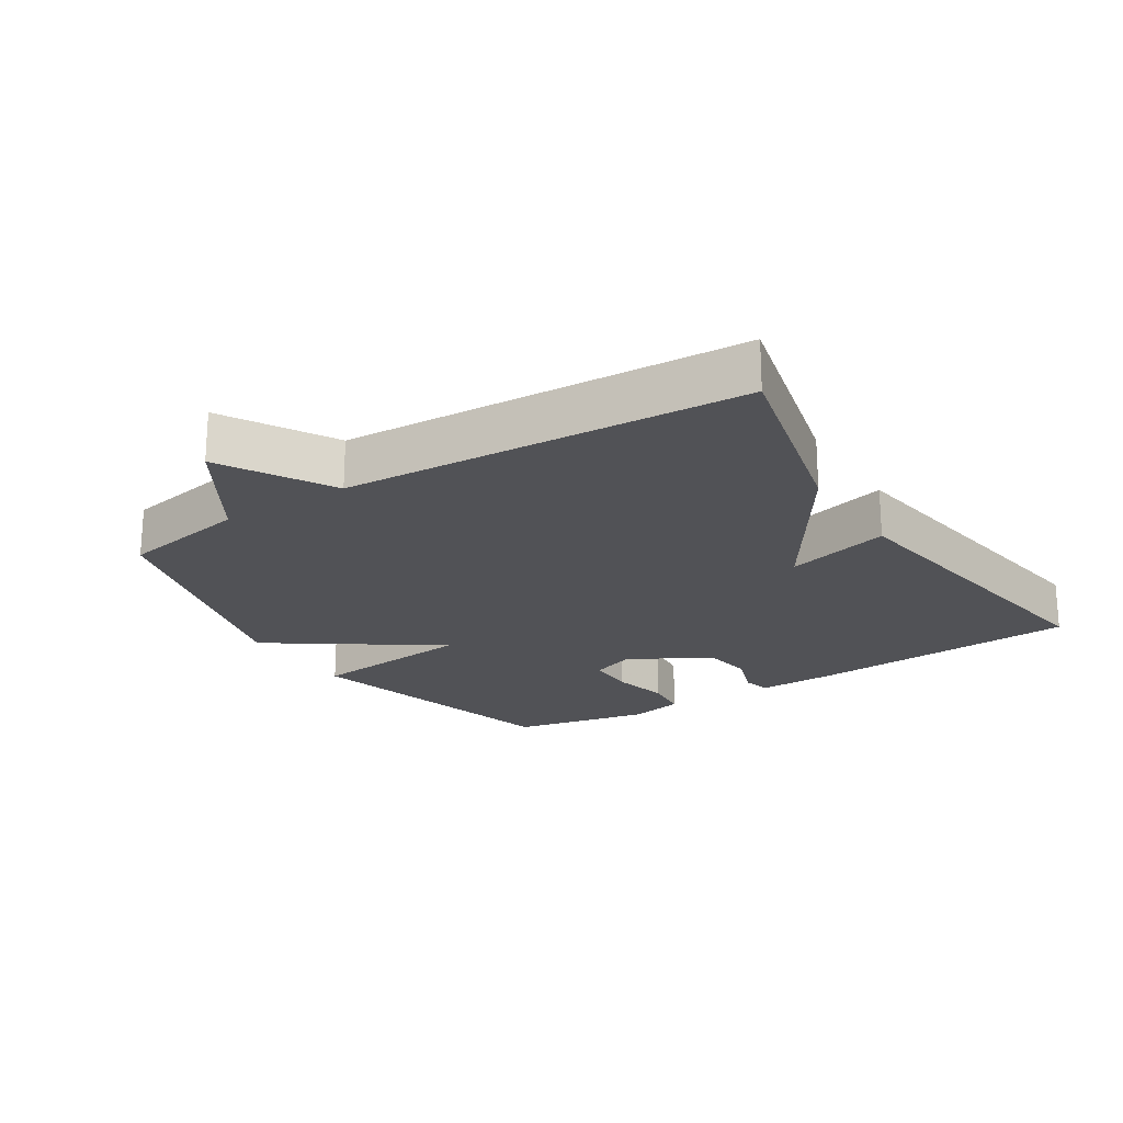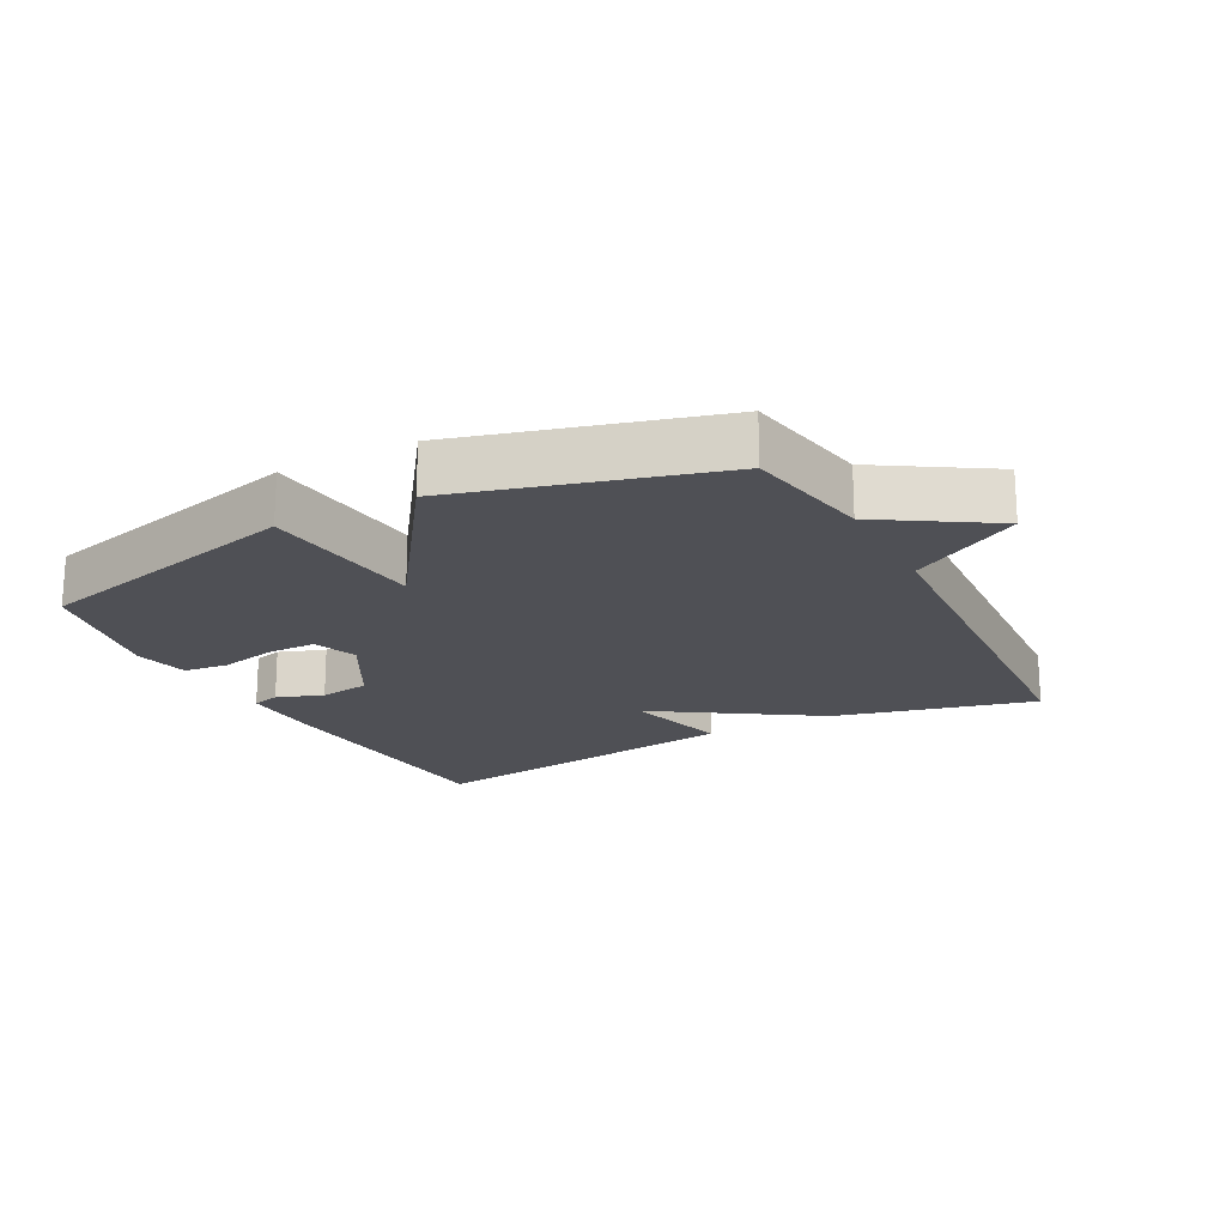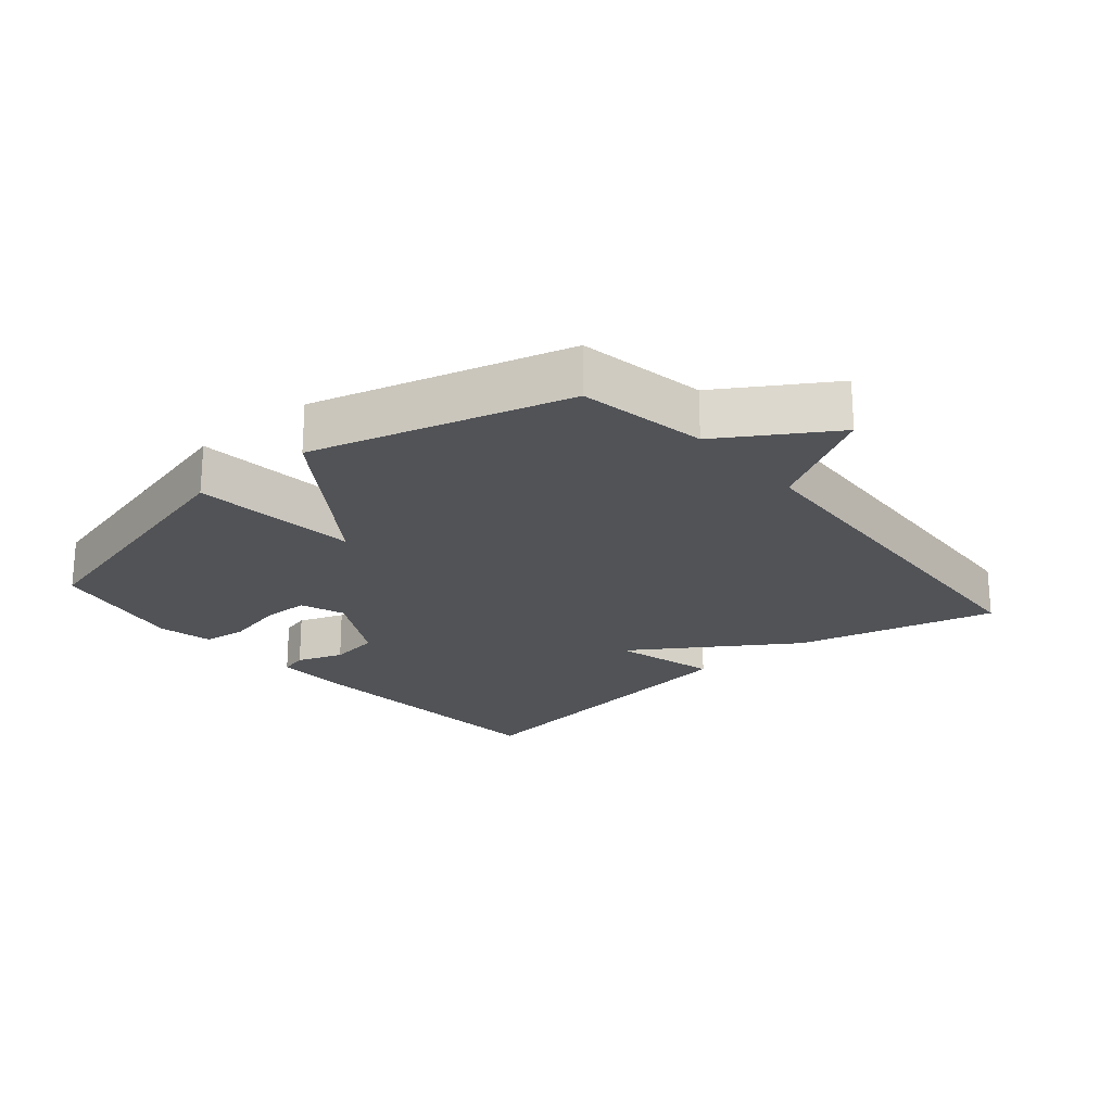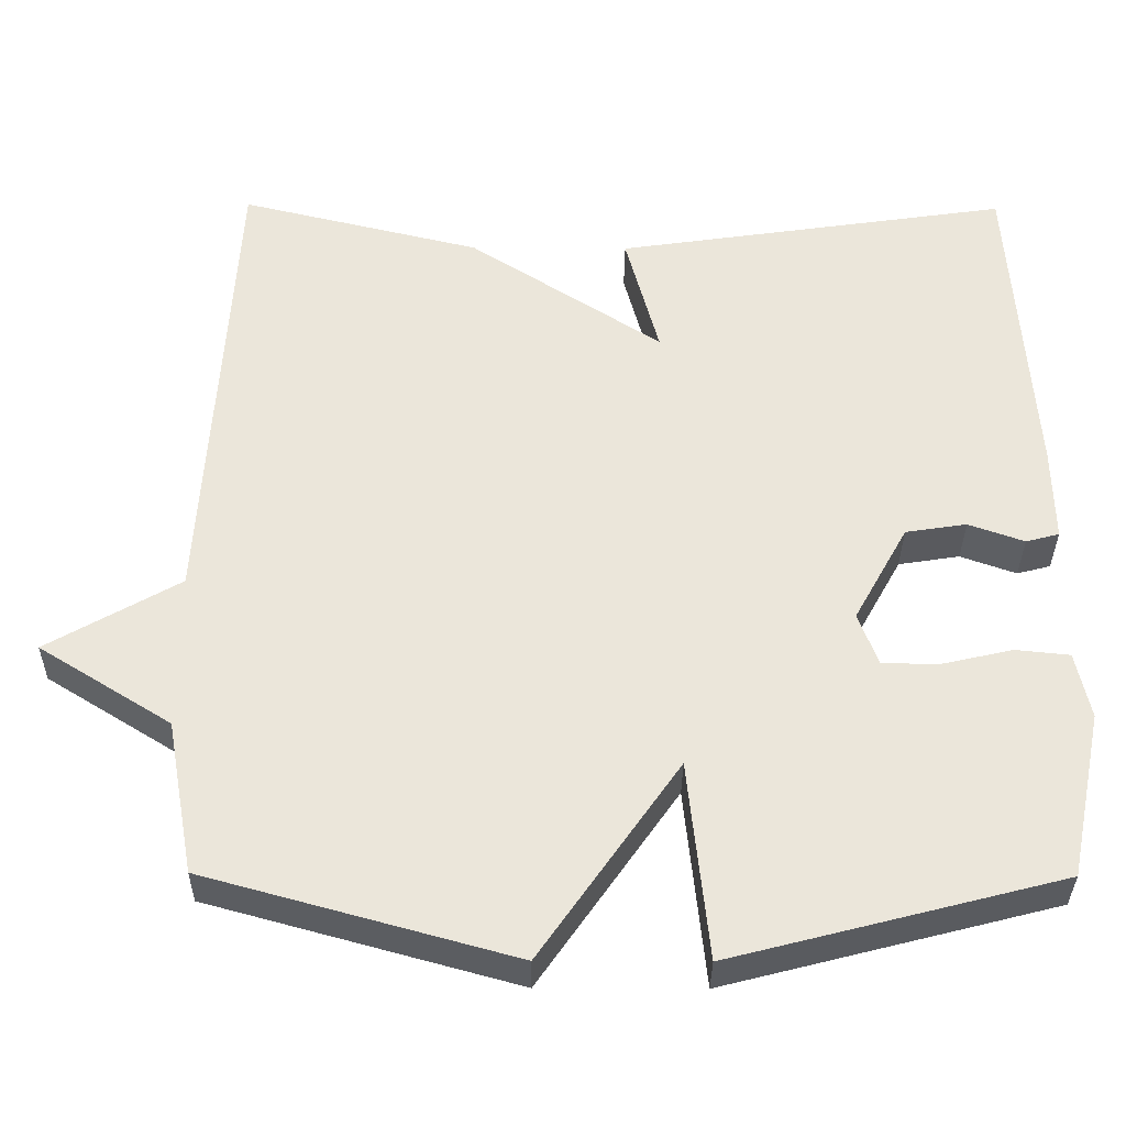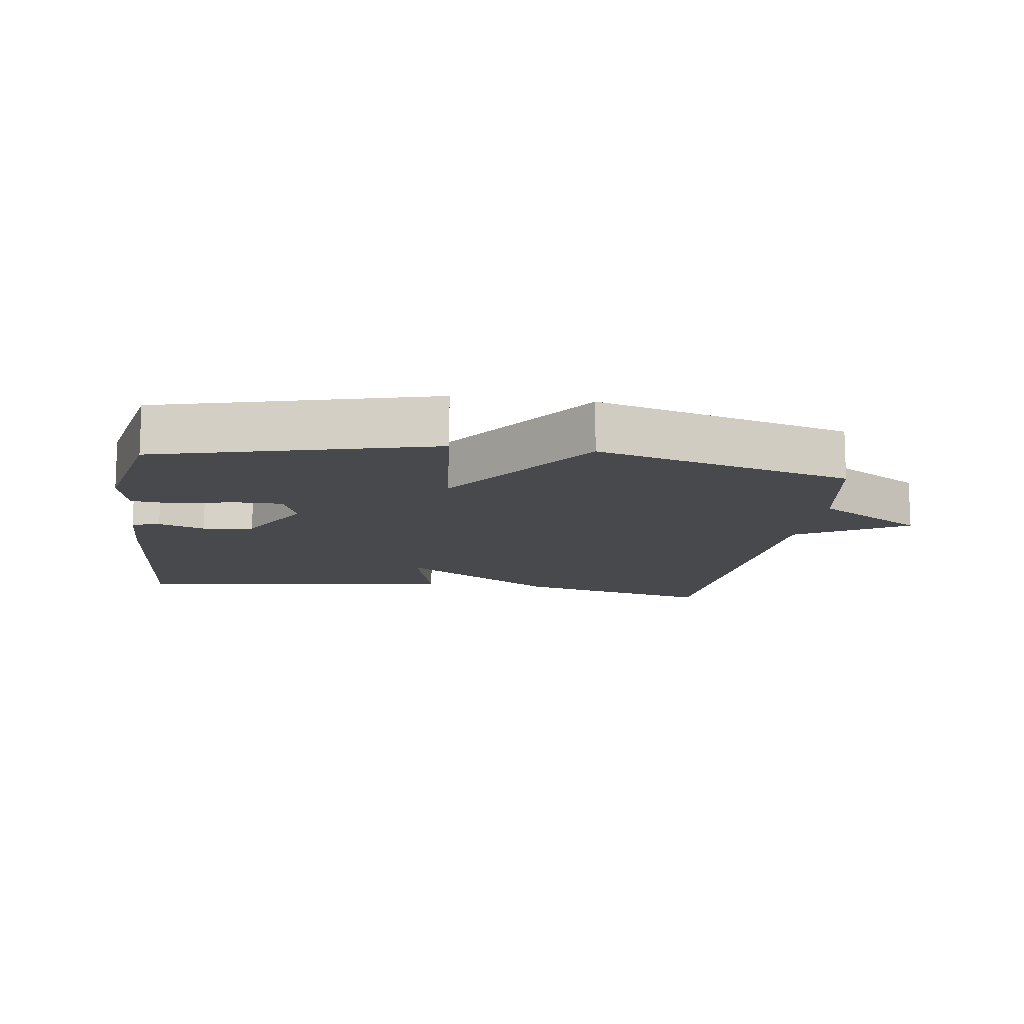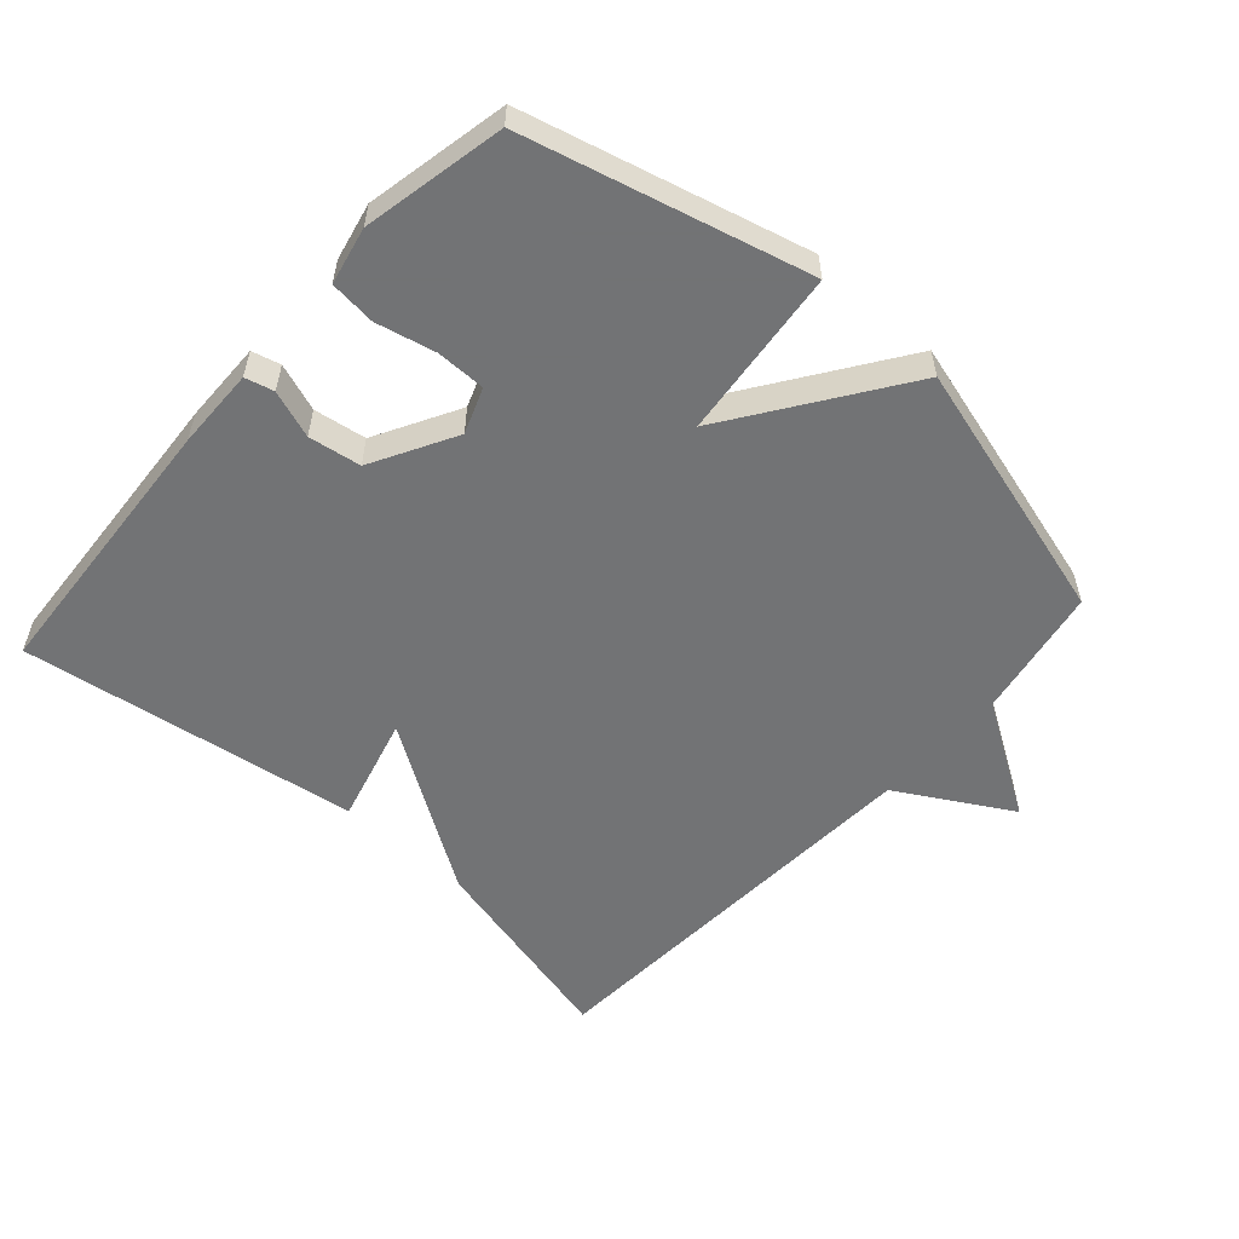
<metadata>
{"format":"obj","ext":"obj","renderer":"f3d","projection":"perspective","resolution":1024,"background":"white","views":[{"elev":-21.3,"azim":-57.5,"up":"+Y"},{"elev":-19.3,"azim":-152.2,"up":"+Y"},{"elev":-22.0,"azim":-139.8,"up":"+Y"},{"elev":-34.2,"azim":-0.5,"up":"+Z"},{"elev":-12.4,"azim":171.8,"up":"+Y"},{"elev":-55.7,"azim":138.2,"up":"+Y"}]}
</metadata>
<code>
v -0.5 0.07 -0.5
v -0.535 0.07 -0.306
v -0.701 0.07 -0.202
v -0.535 0.07 -0.106
v -0.5 0.07 0.5
v -0.197 0.07 0.426
v 0.045 0.07 0.268
v 0.003 0.07 0.426
v 0.5 0.07 0.5
v 0.527 0.07 0.089
v 0.529 0.07 -0.031
v 0.487 0.07 -0.042
v 0.417 0.07 -0.017
v 0.34 0.07 -0.029
v 0.272 0.07 -0.152
v 0.297 0.07 -0.219
v 0.37 0.07 -0.219
v 0.457 0.07 -0.199
v 0.525 0.07 -0.206
v 0.543 0.07 -0.29
v 0.5 0.07 -0.5
v 0.086 0.07 -0.607
v 0.06 0.07 -0.356
v -0.114 0.07 -0.607
v -0.5 0 -0.5
v -0.535 0 -0.306
v -0.701 0 -0.202
v -0.535 0 -0.106
v -0.5 0 0.5
v -0.197 0 0.426
v 0.045 0 0.268
v 0.003 0 0.426
v 0.5 0 0.5
v 0.527 0 0.089
v 0.529 0 -0.031
v 0.487 0 -0.042
v 0.417 0 -0.017
v 0.34 0 -0.029
v 0.272 0 -0.152
v 0.297 0 -0.219
v 0.37 0 -0.219
v 0.457 0 -0.199
v 0.525 0 -0.206
v 0.543 0 -0.29
v 0.5 0 -0.5
v 0.086 0 -0.607
v 0.06 0 -0.356
v -0.114 0 -0.607
f 23 24 1 2
f 21 22 23
f 20 21 23
f 19 20 23
f 18 19 23
f 17 18 23
f 16 17 23 2
f 2 3 4
f 16 2 4
f 15 16 4
f 5 6 7
f 4 5 7
f 15 4 7
f 14 15 7
f 8 9 10
f 7 8 10
f 14 7 10
f 13 14 10
f 10 11 12 13
f 26 25 48 47
f 47 46 45
f 47 45 44
f 47 44 43
f 47 43 42
f 47 42 41
f 26 47 41 40
f 28 27 26
f 28 26 40
f 28 40 39
f 31 30 29
f 31 29 28
f 31 28 39
f 31 39 38
f 34 33 32
f 34 32 31
f 34 31 38
f 34 38 37
f 37 36 35 34
f 1 25 26 2
f 2 26 27 3
f 3 27 28 4
f 4 28 29 5
f 5 29 30 6
f 6 30 31 7
f 7 31 32 8
f 8 32 33 9
f 9 33 34 10
f 10 34 35 11
f 11 35 36 12
f 12 36 37 13
f 13 37 38 14
f 14 38 39 15
f 15 39 40 16
f 16 40 41 17
f 17 41 42 18
f 18 42 43 19
f 19 43 44 20
f 20 44 45 21
f 21 45 46 22
f 22 46 47 23
f 23 47 48 24
f 24 48 25 1

</code>
